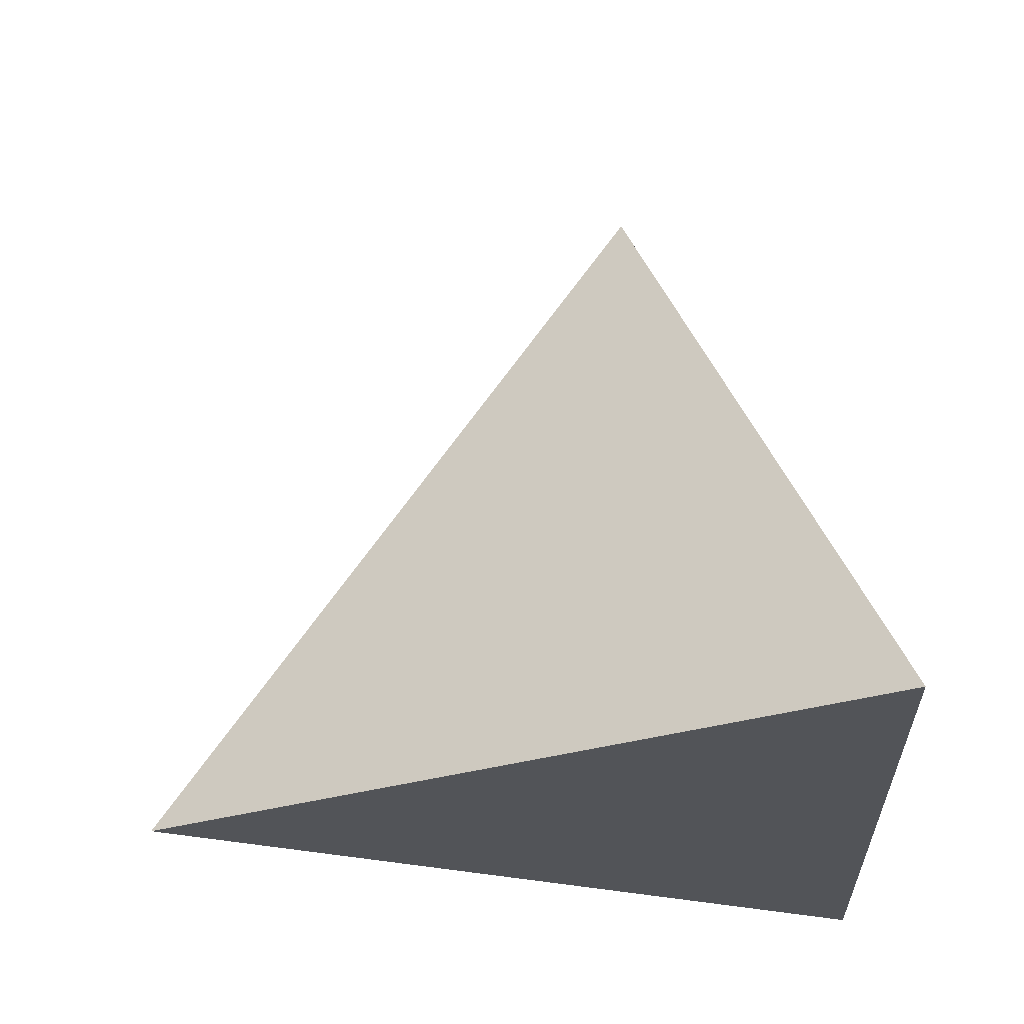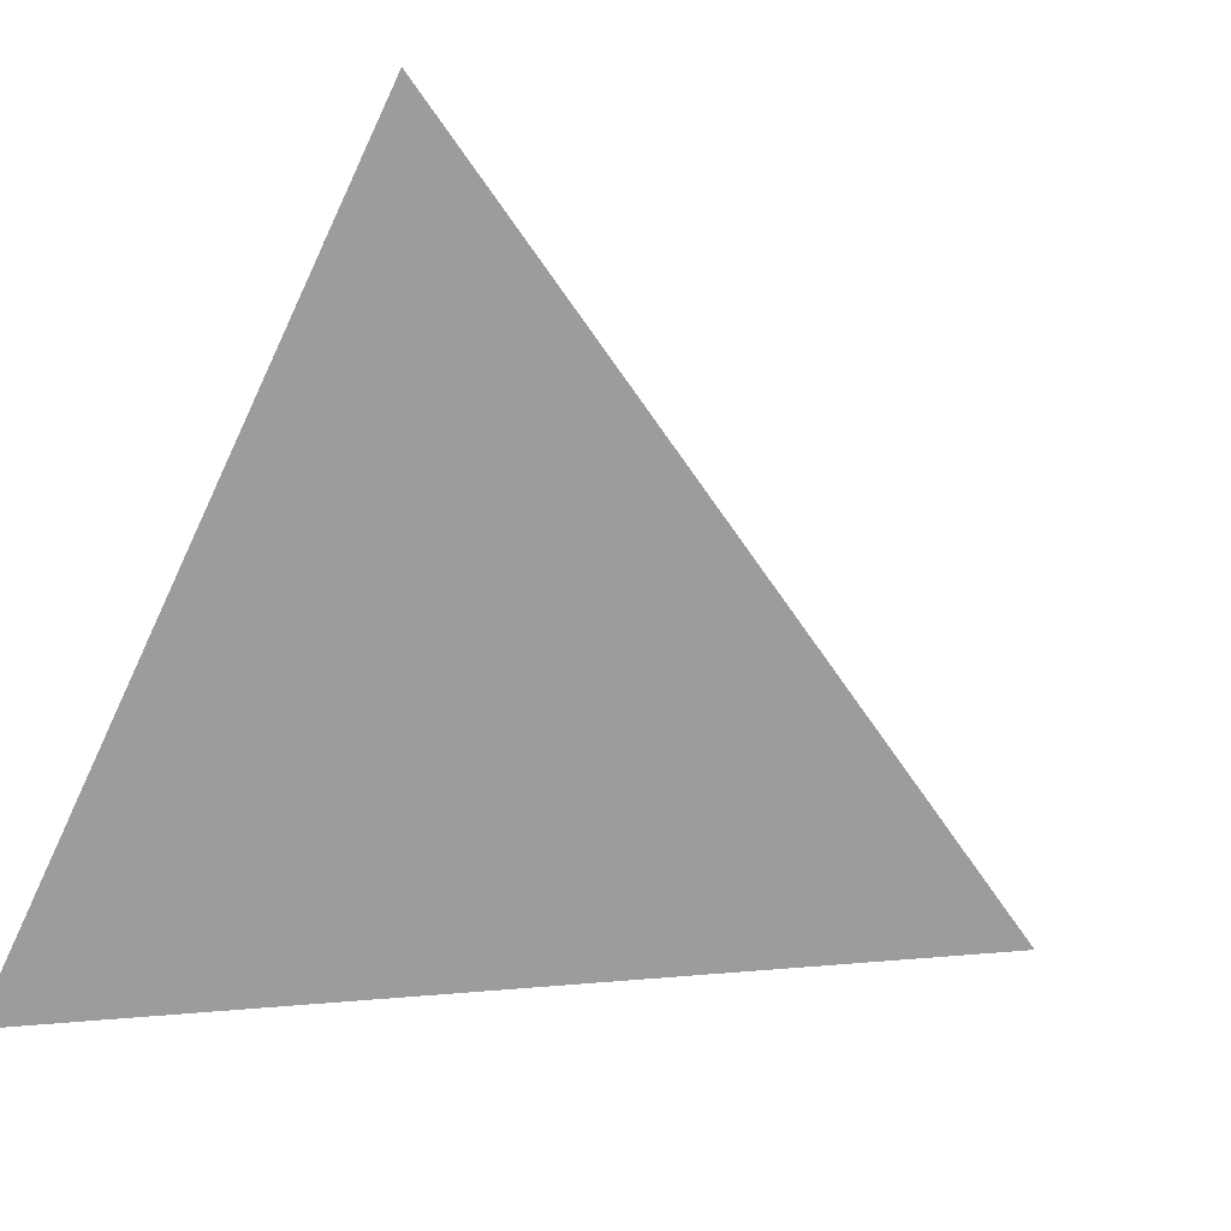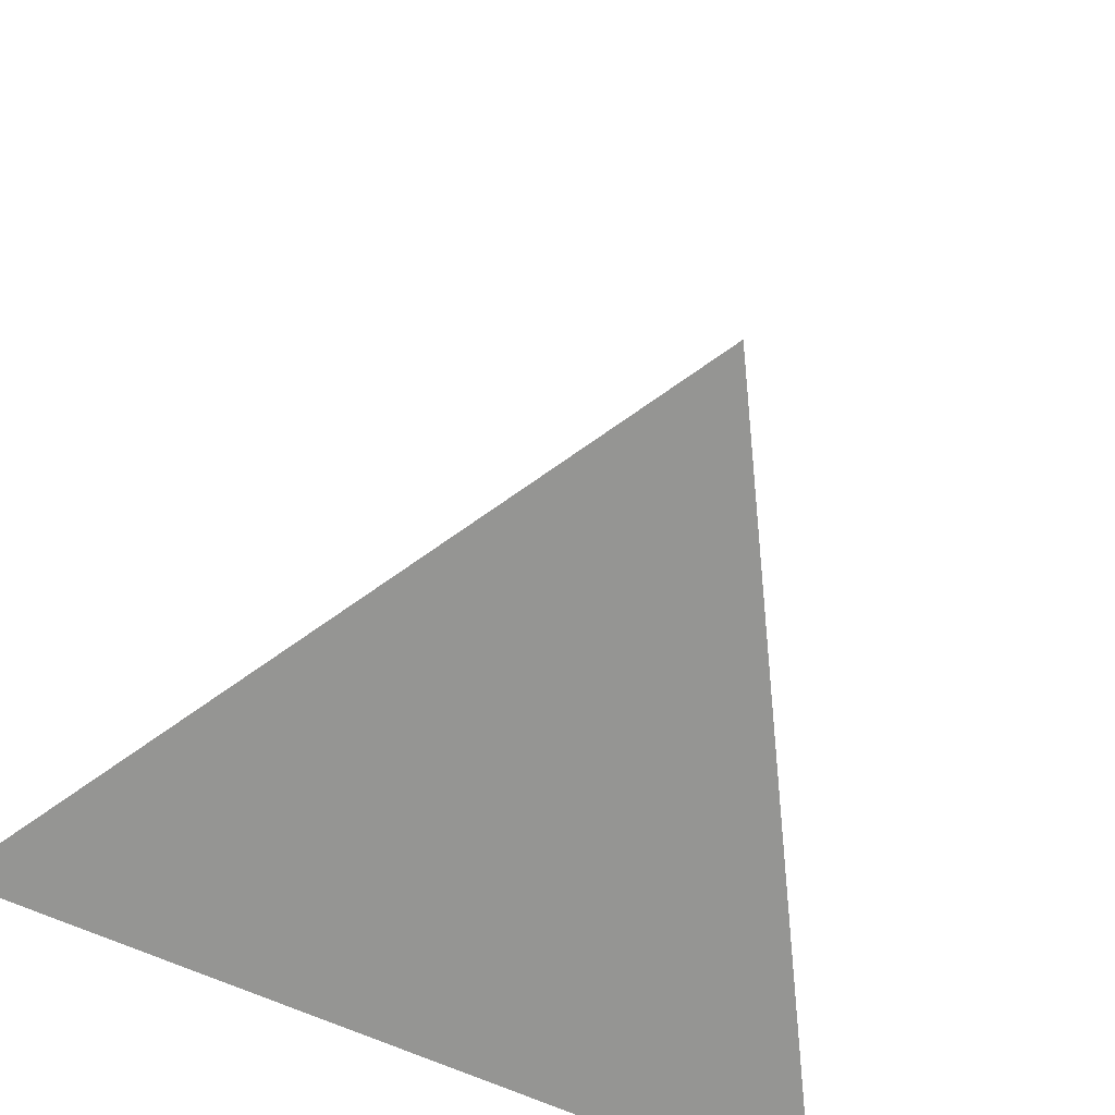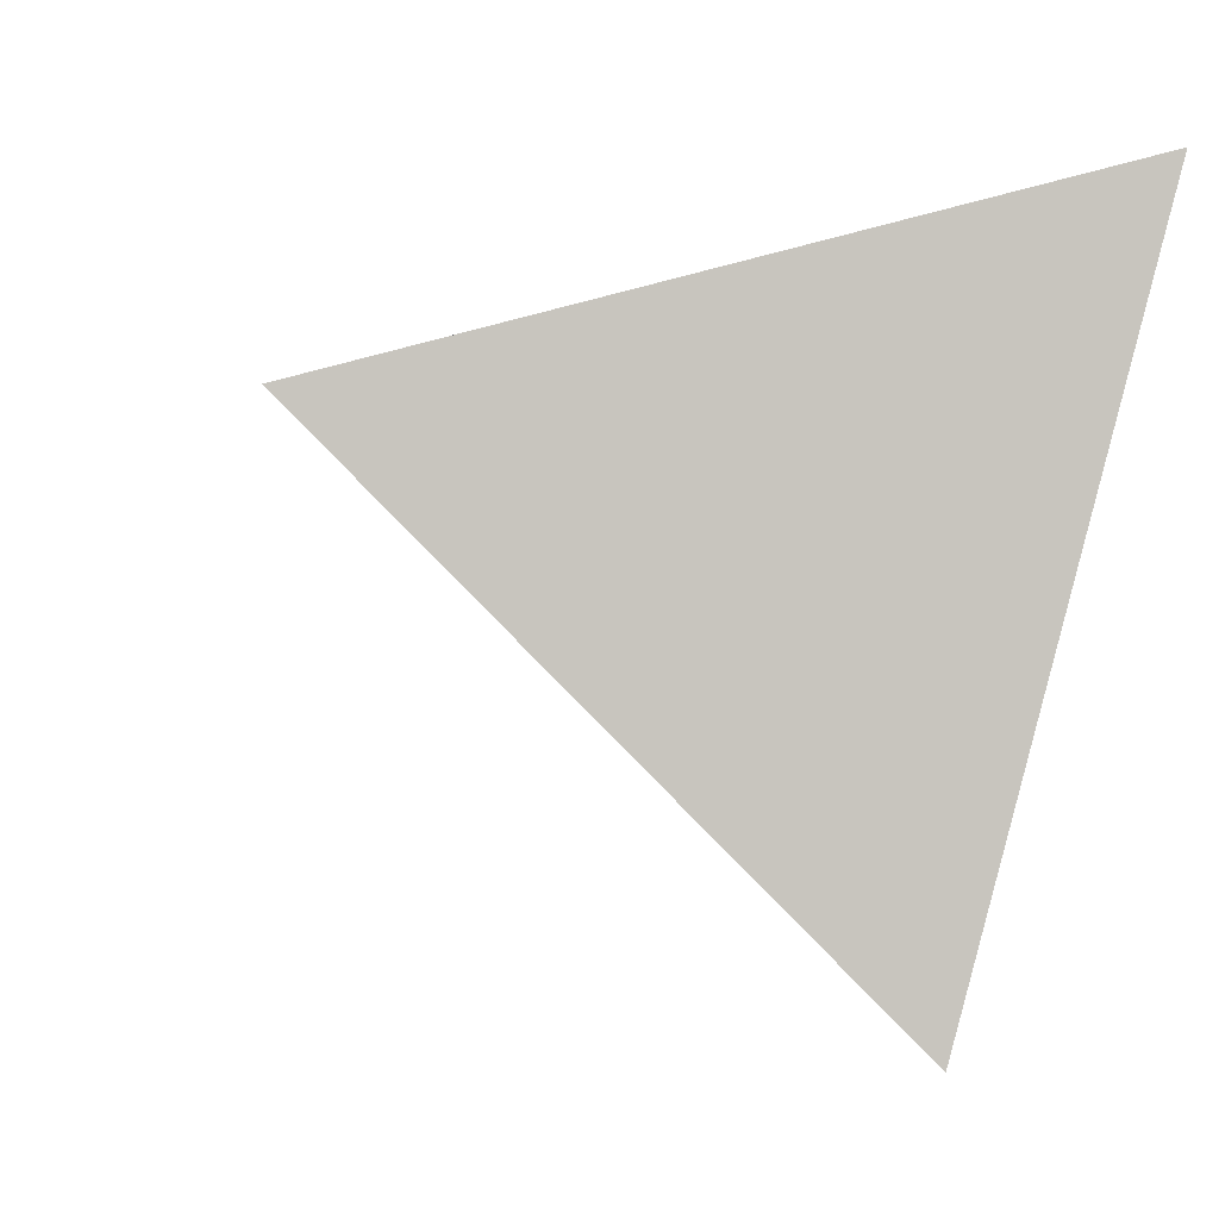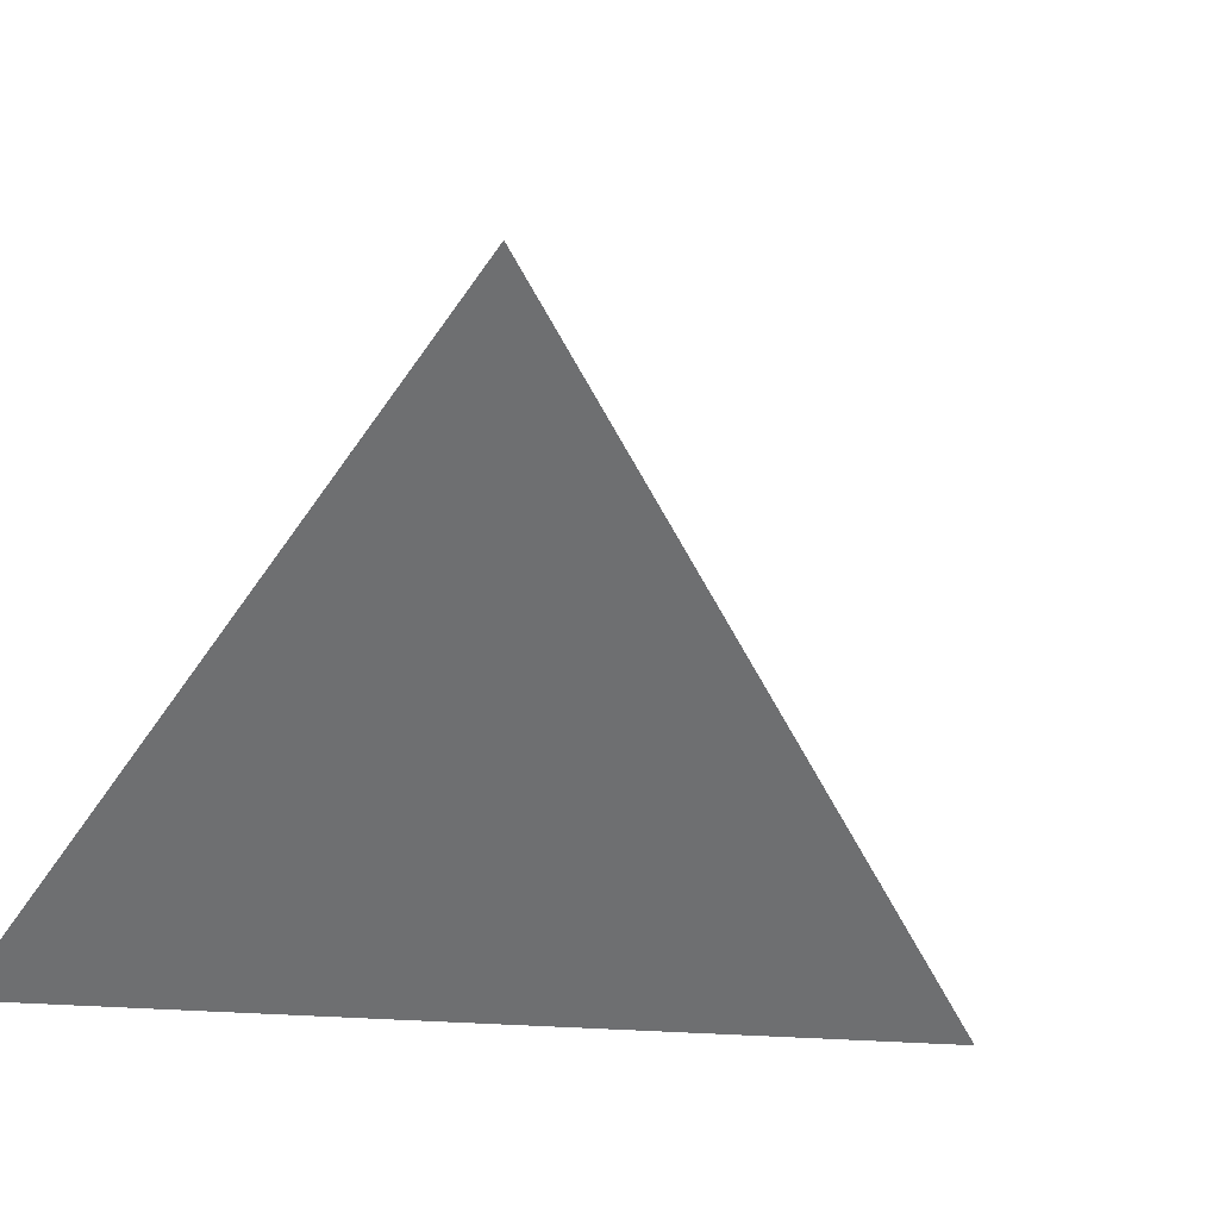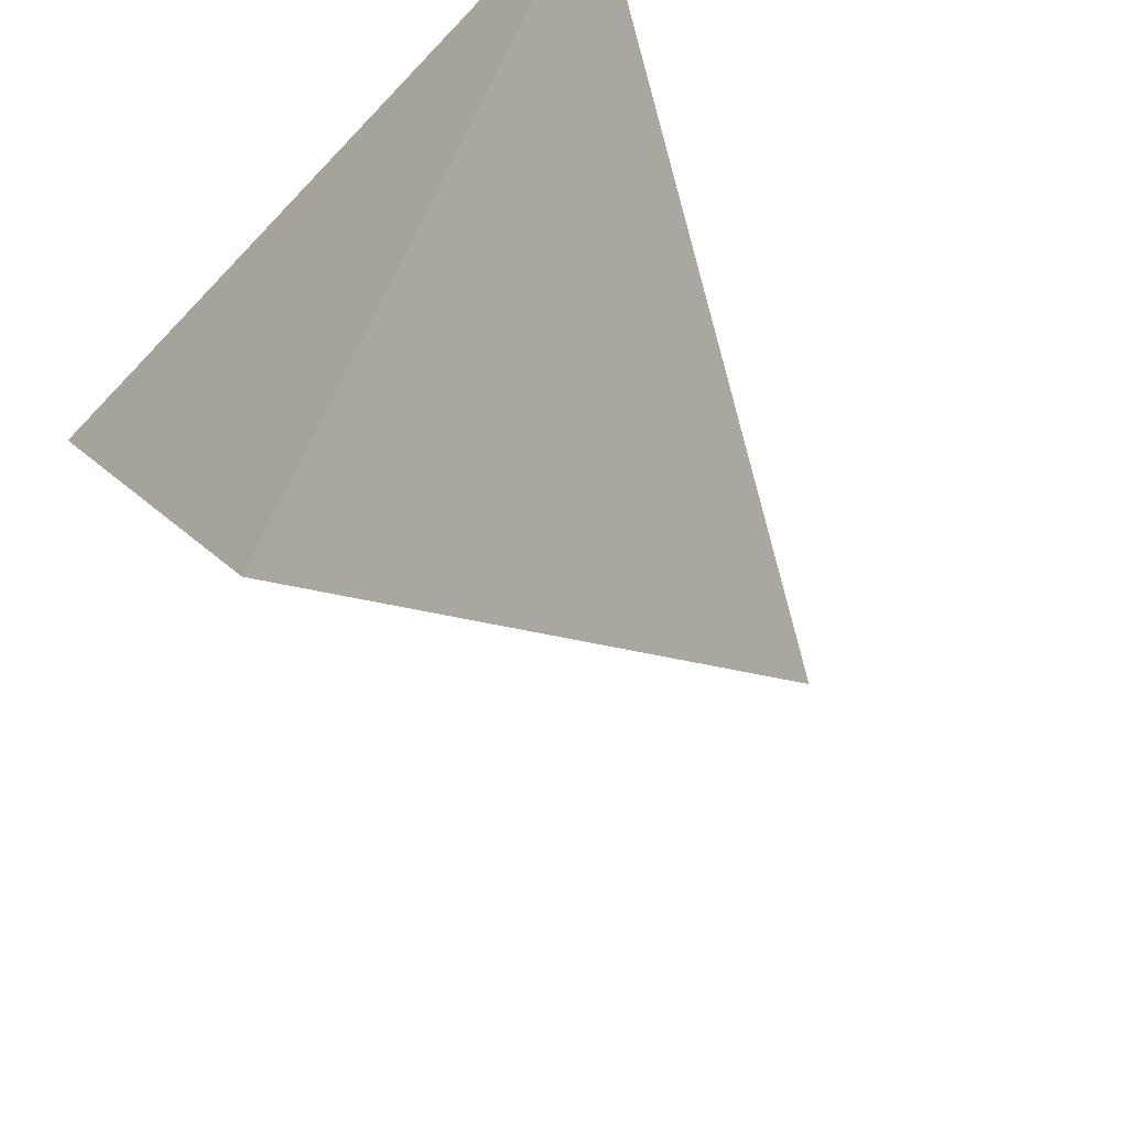
<metadata>
{"format":"obj","ext":"obj","renderer":"f3d","projection":"perspective","resolution":1024,"background":"white","views":[{"elev":-22.9,"azim":92.6,"up":"+Z"},{"elev":-70.0,"azim":-115.2,"up":"+Z"},{"elev":-67.3,"azim":-24.1,"up":"+Z"},{"elev":-28.3,"azim":59.0,"up":"+Y"},{"elev":-54.5,"azim":-123.5,"up":"+Z"},{"elev":-56.4,"azim":-132.2,"up":"+Y"}]}
</metadata>
<code>
o Cone.001
v 0 -142.5 -100.5
v -123.4 71.25 -100.5
v 0 0 100.5
v 123.4 71.25 -100.5
v 0 -142.5 -100.5
v 0 -142.5 -100.5
v -123.4 71.25 -100.5
v -123.4 71.25 -100.5
v 0 0 100.5
v 0 0 100.5
v 123.4 71.25 -100.5
v 123.4 71.25 -100.5
g Cone.001_Cone.001_None
f 7 3 4
f 1 9 2
f 11 10 5
f 6 8 12

</code>
